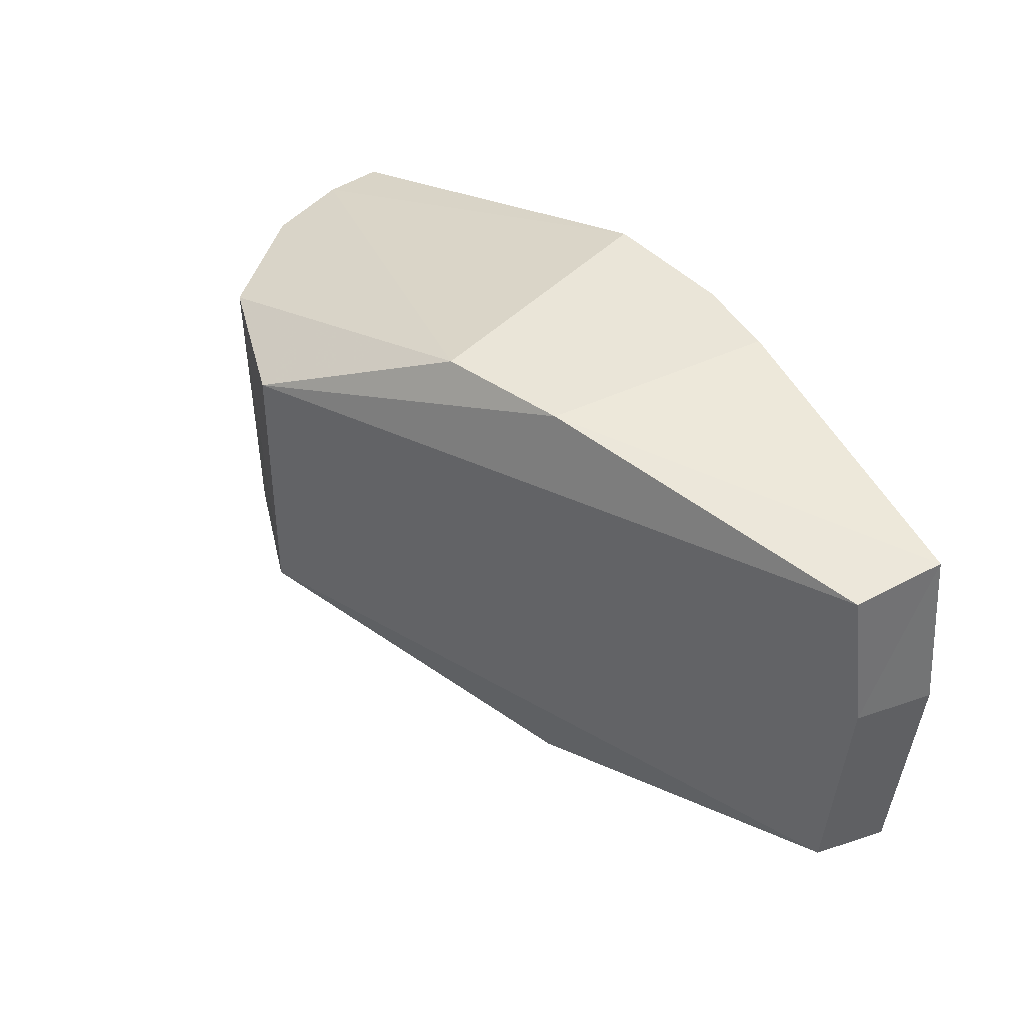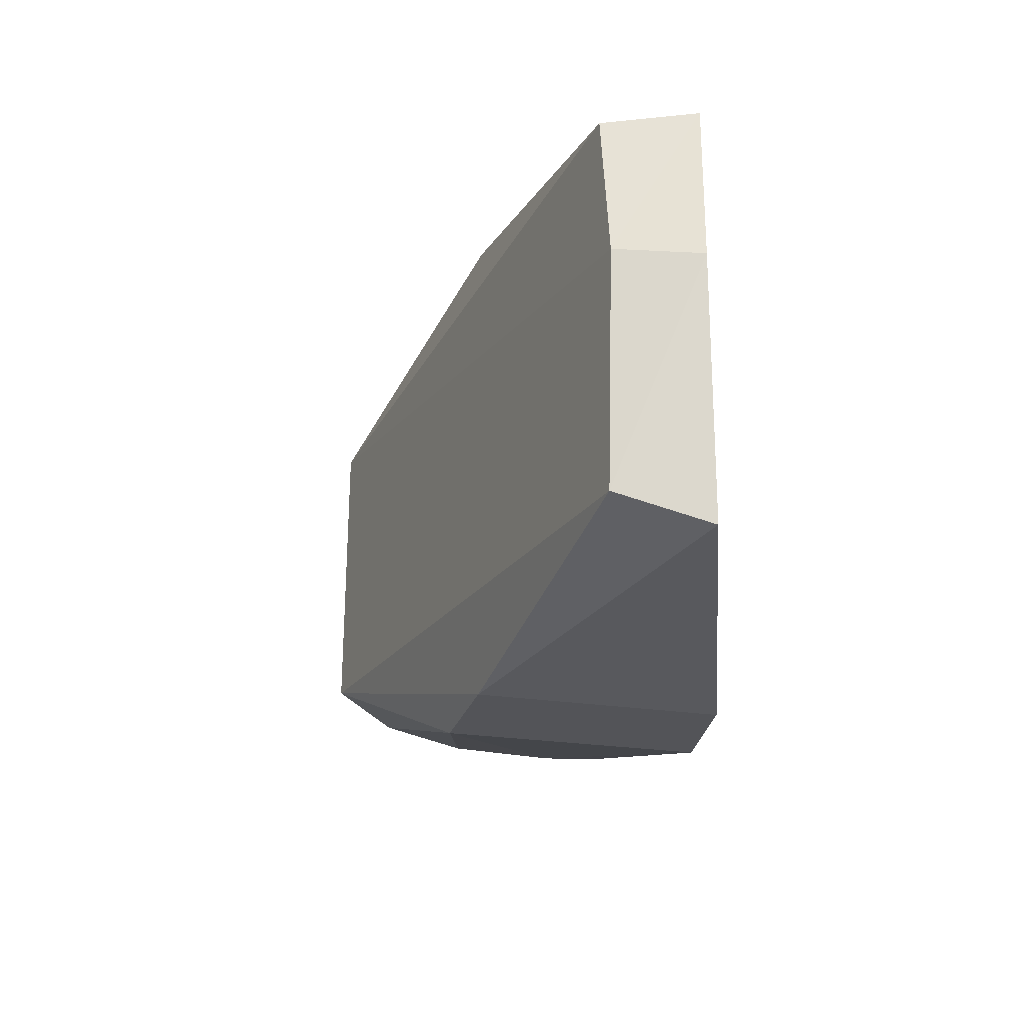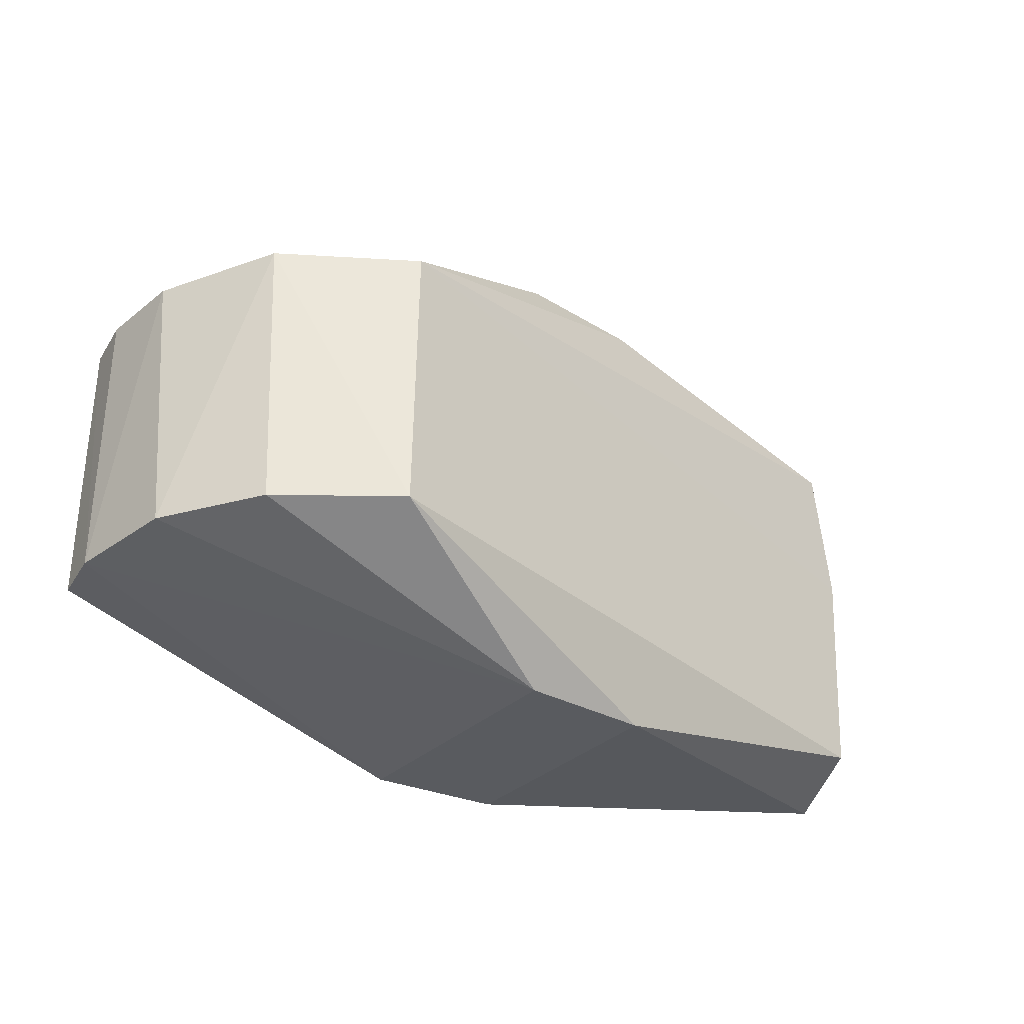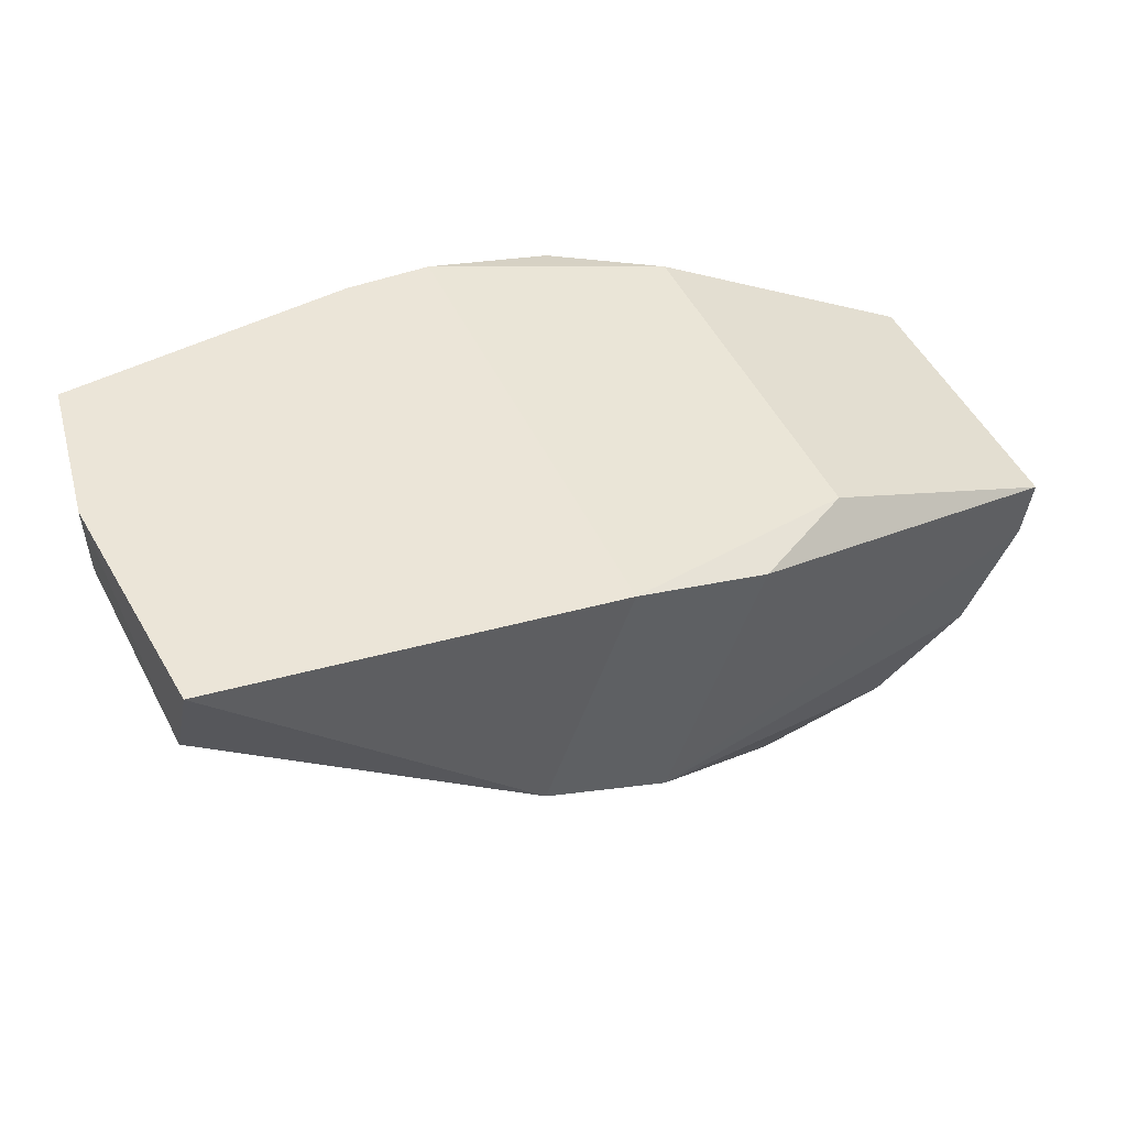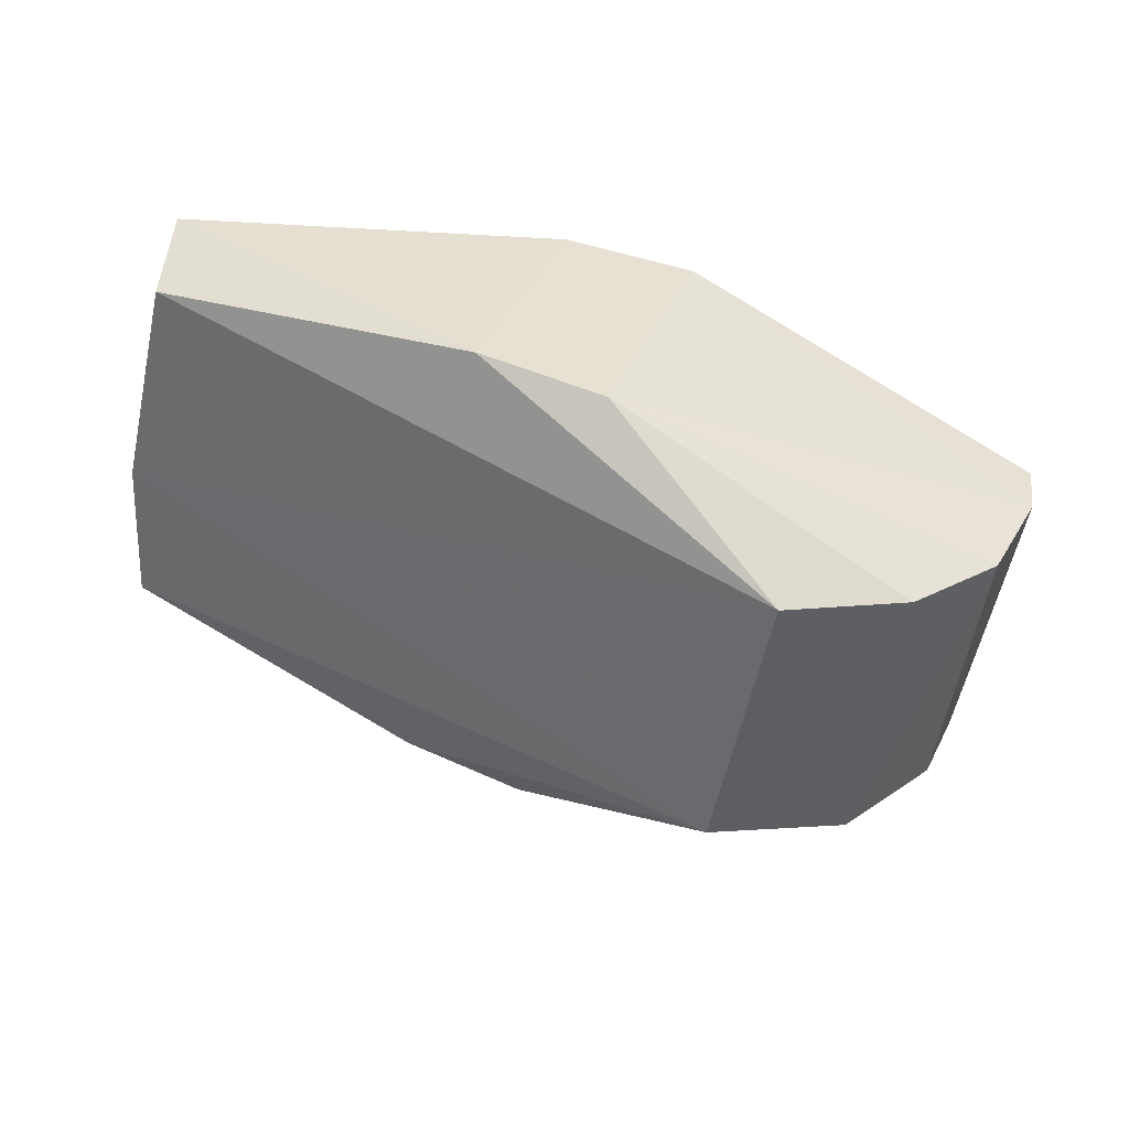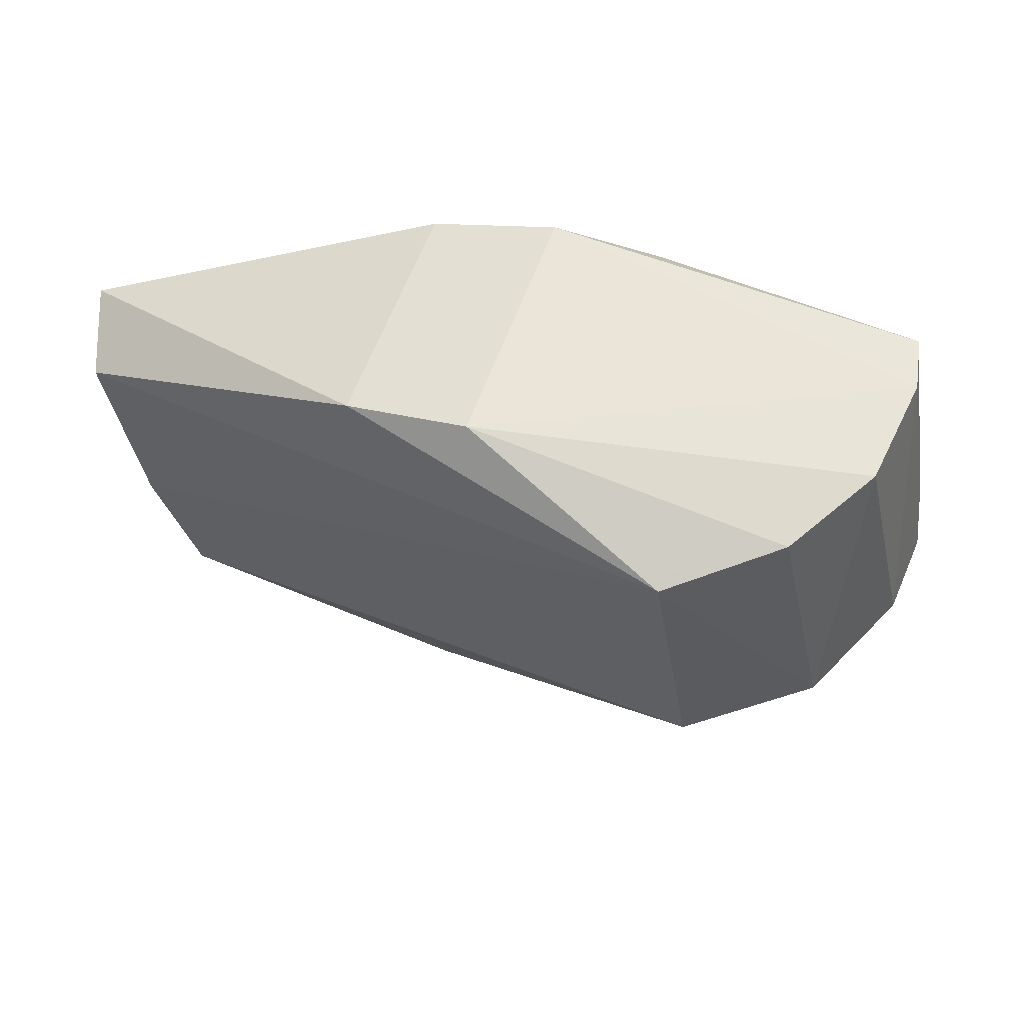
<metadata>
{"format":"obj","ext":"obj","renderer":"f3d","projection":"perspective","resolution":1024,"background":"white","views":[{"elev":44.8,"azim":61.1,"up":"+Z"},{"elev":-23.6,"azim":94.9,"up":"+Z"},{"elev":-32.6,"azim":-18.1,"up":"+Z"},{"elev":45.8,"azim":156.5,"up":"+Y"},{"elev":-51.7,"azim":170.3,"up":"+Y"},{"elev":-34.2,"azim":-170.1,"up":"+Y"}]}
</metadata>
<code>
v 0.01799 -0.006458 -0.01537
v 0.03798 0.002736 0.003343
v 0.03685 0.002214 0.01235
v 0.01799 -0.006458 0.01537
v -0.001776 0.006205 0.0115
v -0.000271 -0.01808 -0.008914
v 0.0127 0.007938 -0.01537
v 0.0127 0.007938 0.01537
v -0.001782 0.006201 -0.0115
v -0.01774 -0.001236 0.009017
v -0.01774 -0.001236 -0.009017
v 9e-06 -0.01793 0.008906
v -0.008277 -0.01582 -0.009012
v -0.01719 -0.004816 -0.00901
v -0.01717 -0.004804 0.009017
v -0.01494 -0.009771 0.009014
v -0.01393 -0.01129 -0.009026
v -0.008939 -0.01568 0.009024
v 0.01804 0.007938 0.01537
v 0.004717 0.00635 -0.01537
v 0.01036 -0.009057 -0.01537
v 0.03673 0.007938 -0.01274
v 0.004717 0.00635 0.01537
v 0.01061 -0.009524 0.01538
v 0.03679 0.007938 0.01273
v 0.03817 0.007939 0.002674
v 0.03713 0.002348 -0.01077
f 5 23 10
f 3 25 2
f 15 10 23
f 2 27 6
f 25 26 2
f 12 3 2
f 14 17 21
f 12 4 3
f 5 8 23
f 24 15 23
f 21 6 1
f 27 1 6
f 21 13 6
f 21 17 13
f 14 20 11
f 20 9 11
f 20 14 21
f 9 20 7
f 24 16 15
f 27 22 1
f 4 25 3
f 16 24 18
f 26 27 2
f 19 25 4
f 24 12 18
f 24 4 12
f 7 5 9
f 7 8 5
f 5 10 11
f 11 9 5
f 14 11 10
f 15 14 10
f 12 2 6
f 16 17 14
f 16 14 15
f 16 18 17
f 18 13 17
f 20 1 7
f 1 20 21
f 1 22 7
f 18 6 13
f 18 12 6
f 8 19 24
f 24 23 8
f 19 4 24
f 22 25 19
f 22 26 25
f 22 8 7
f 22 19 8
f 27 26 22

</code>
